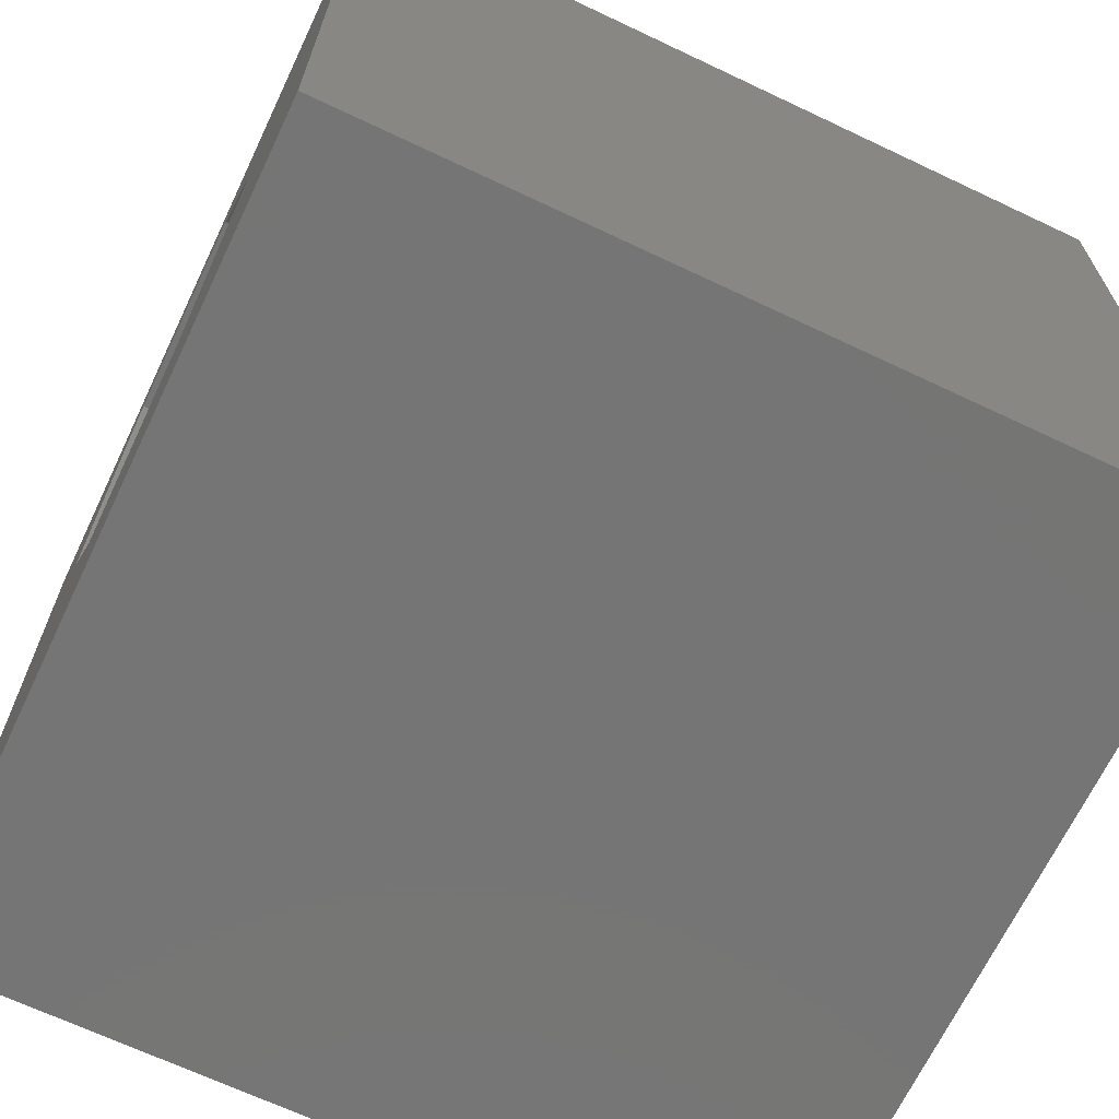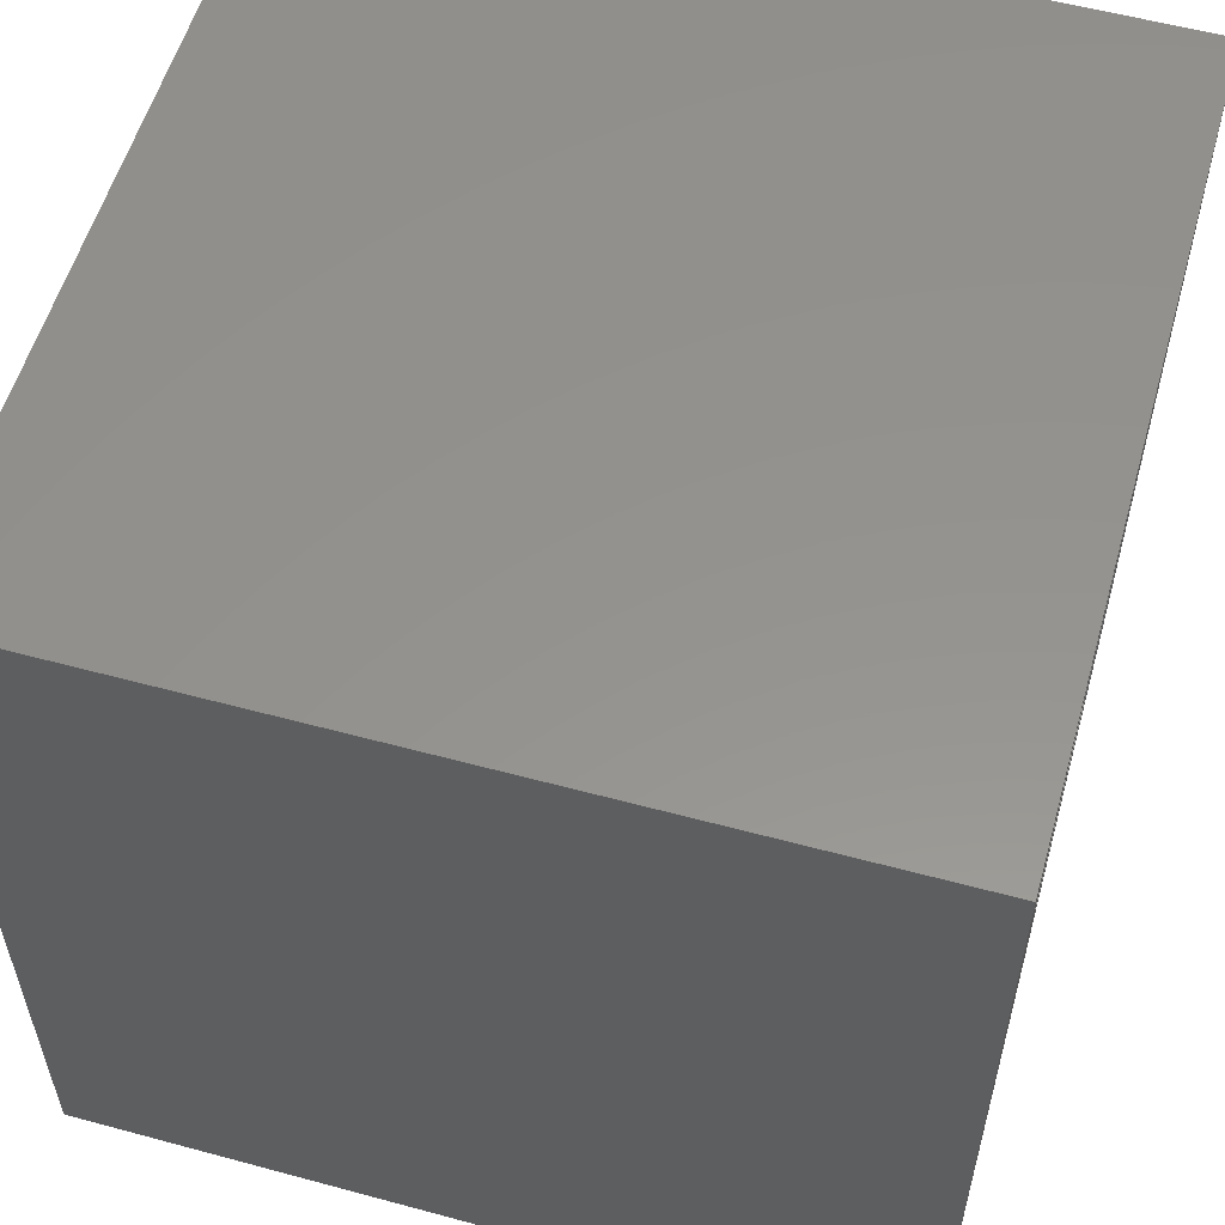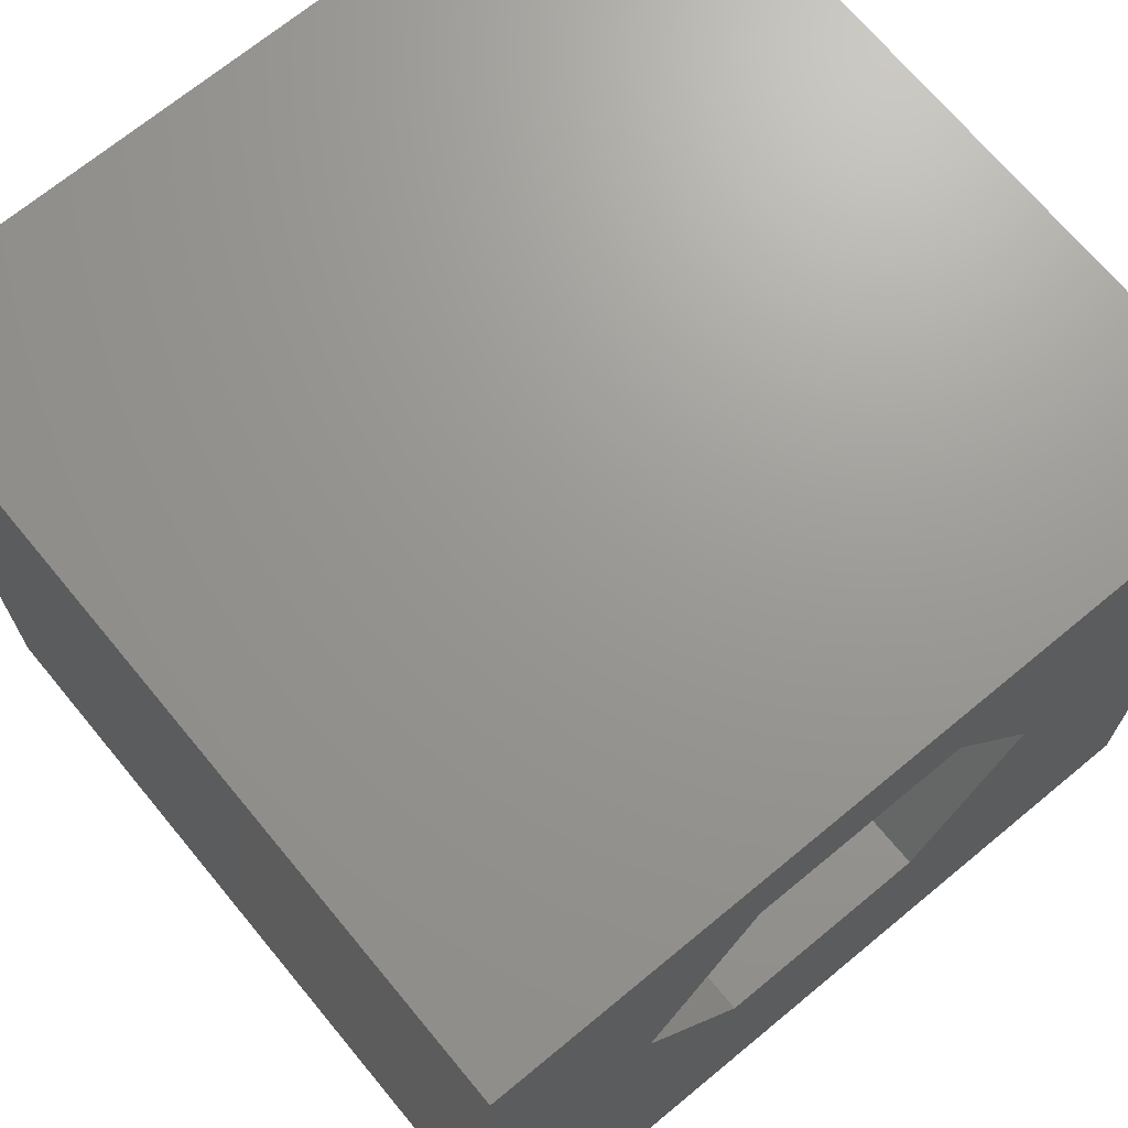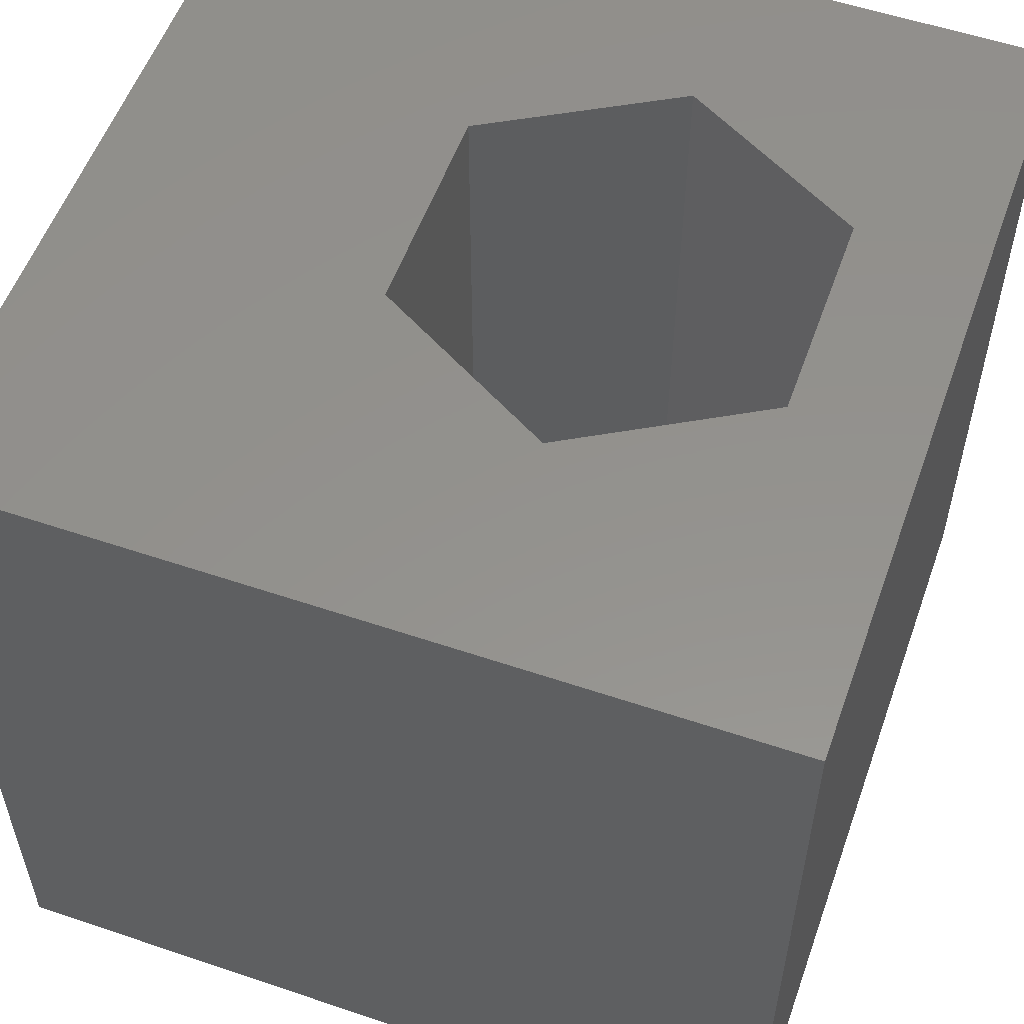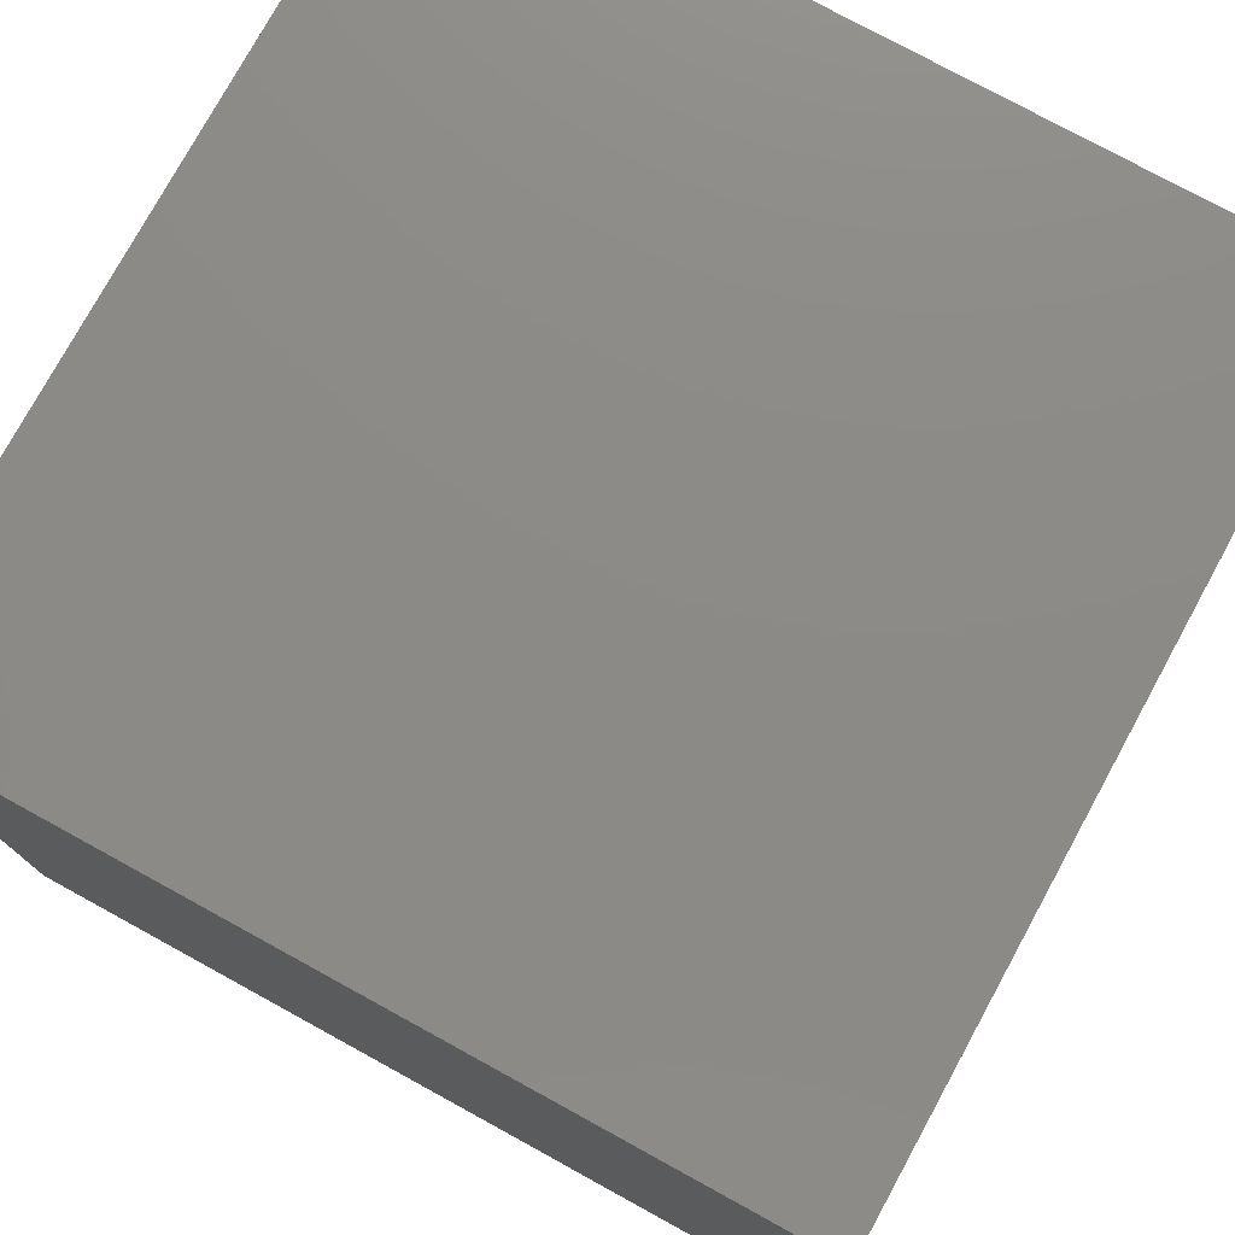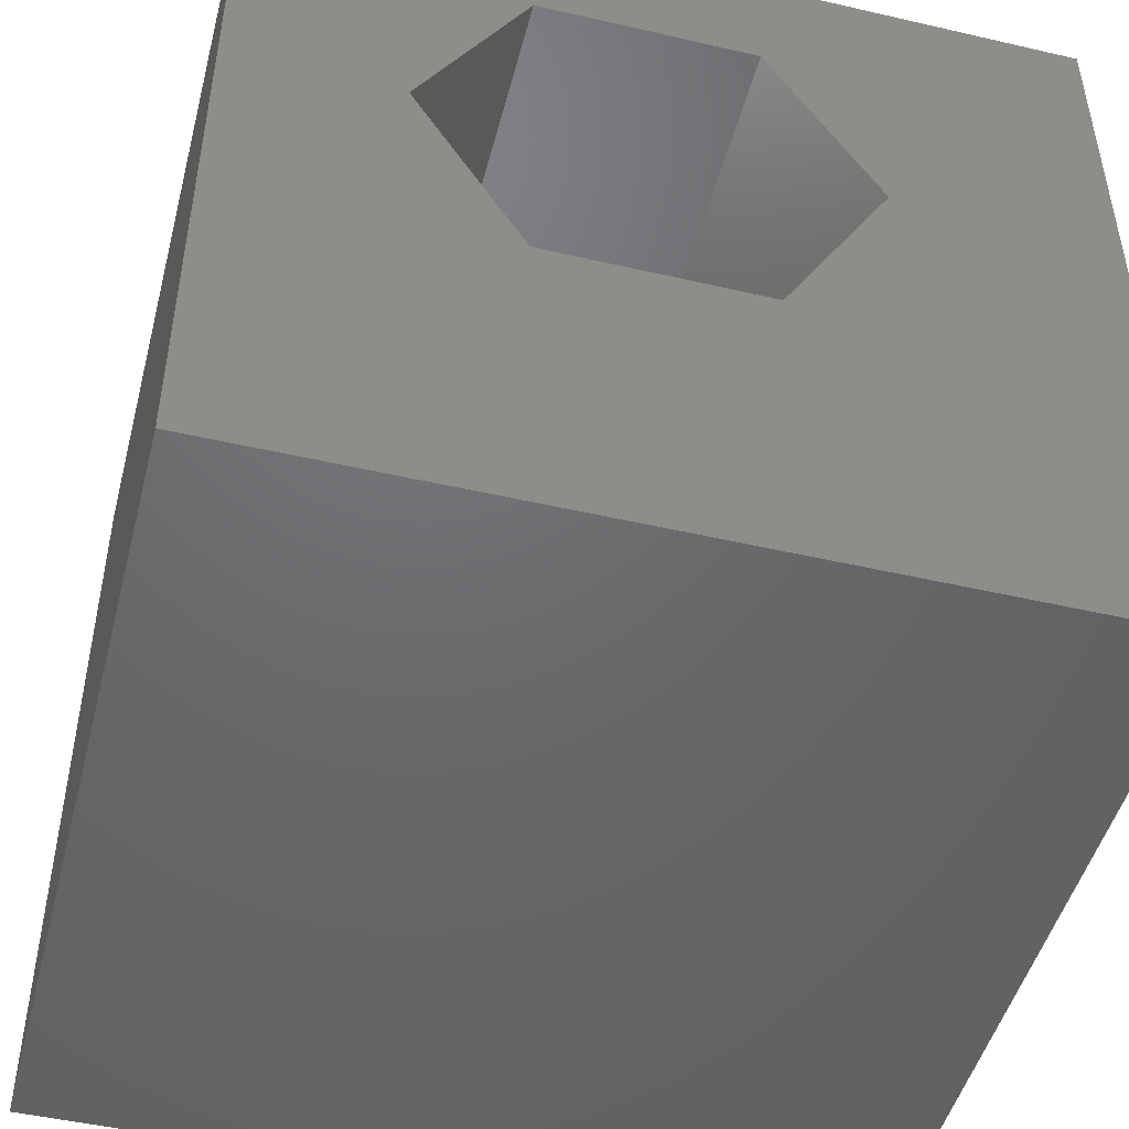
<metadata>
{"format":"stl","ext":"stl","renderer":"f3d","projection":"perspective","resolution":1024,"background":"white","views":[{"elev":-67.6,"azim":64.6,"up":"+Y"},{"elev":56.3,"azim":-74.2,"up":"+Y"},{"elev":69.8,"azim":-39.6,"up":"+Y"},{"elev":55.4,"azim":109.6,"up":"+Z"},{"elev":77.0,"azim":-61.3,"up":"+Y"},{"elev":-48.1,"azim":-14.5,"up":"+Y"}]}
</metadata>
<code>
# stl→obj: 20 verts, 36 faces
v 0 10 10
v 0 10 0
v 0 0 10
v 0 0 0
v 10 10 10
v 7.313 6.169 10
v 10 0 10
v 5.993 3.882 10
v 3.352 3.882 10
v 2.031 6.169 10
v 3.352 8.456 10
v 5.993 8.456 10
v 10 10 0
v 10 0 0
v 2.031 6.169 2.2
v 3.352 8.456 2.2
v 5.993 8.456 2.2
v 7.313 6.169 2.2
v 5.993 3.882 2.2
v 3.352 3.882 2.2
f 1 2 3
f 3 2 4
f 5 6 7
f 7 6 8
f 7 8 3
f 8 9 3
f 3 9 10
f 3 10 1
f 1 10 11
f 1 11 5
f 5 11 12
f 5 12 6
f 13 5 14
f 14 5 7
f 2 13 4
f 4 13 14
f 5 13 1
f 1 13 2
f 14 7 4
f 4 7 3
f 15 16 10
f 10 16 11
f 16 17 11
f 11 17 12
f 17 18 12
f 12 18 6
f 18 19 6
f 6 19 8
f 19 20 8
f 8 20 9
f 20 15 9
f 9 15 10
f 20 19 15
f 15 19 18
f 15 18 16
f 16 18 17

</code>
